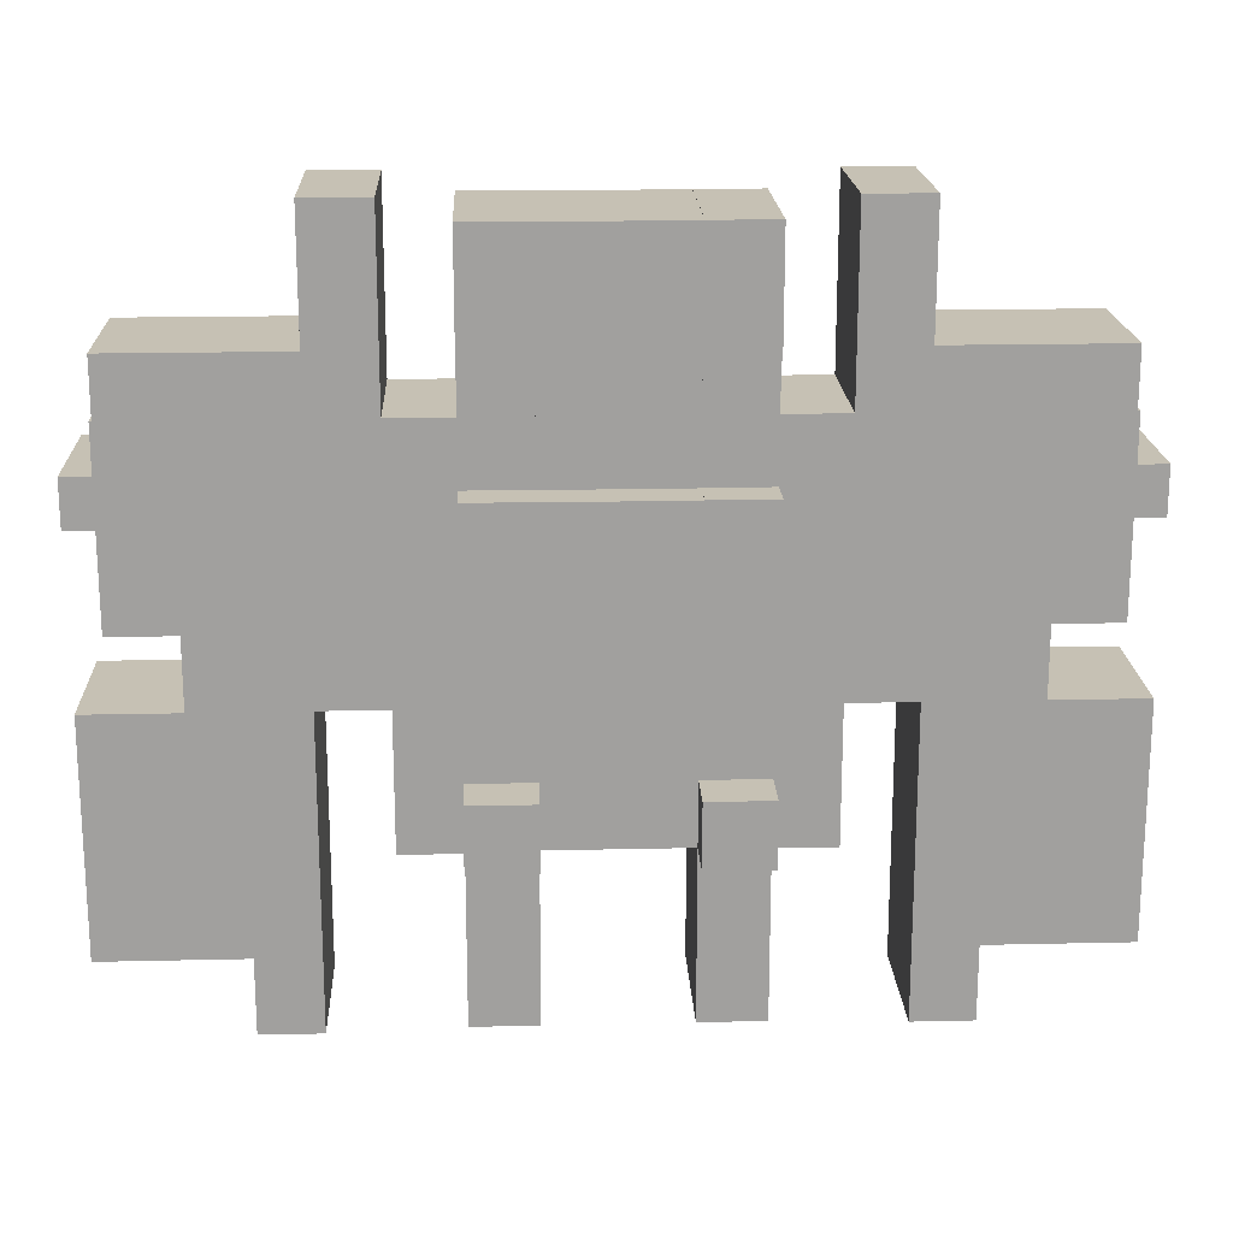
<metadata>
{"format":"obj","ext":"obj","renderer":"f3d","projection":"perspective","resolution":1024,"background":"white","views":[{"elev":18.5,"azim":177.5,"up":"+Z"}]}
</metadata>
<code>
o Cube
v 1 -1 -1
v -1 -1 -1
v 1 -1 1
v -1 -1 1
v 1 1 -1
v -1 1 -1
v 1 1 1
v -1 1 1
v 1 -1 0
v -1 -1 0
v 0 -1 -1
v 1 -0 -1
v -1 -0 -1
v 0 -1 1
v 1 0 1
v -1 0 1
v 1 1 0
v -1 1 0
v 0 1 -1
v 0 1 1
v 0 -1 -0
v 0 1 0
v 1 0 0
v -1 0 0
v 0 0 1
v 0 -0 -1
v 1.94 -1 0
v -1.94 -1 0
v 1.94 -0 1e-06
v -1.94 -0 1e-06
v 1.94 1 1e-06
v -1.94 1 1e-06
v 1.94 1 -1
v -1.94 1 -1
v 1.94 -0 -1
v -1.94 -0 -1
v 1.94 -1 -1
v -1.94 -1 -1
v 2.805 -1 1e-06
v -2.805 -1 1e-06
v 2.805 -1 -1
v -2.805 -1 -1
v 2.805 -0 -1
v -2.805 -0 -1
v 2.805 1 -1
v -2.805 1 -1
v 2.805 1 1e-06
v -2.805 1 1e-06
v 2.805 -0 1e-06
v -2.805 -0 1e-06
v 2.805 -0 -1.946
v -2.805 -0 -1.946
v 2.805 1 -1.946
v -2.805 1 -1.946
v 1.94 1 -1.946
v -1.94 1 -1.946
v 2.805 -1 -1.946
v -2.805 -1 -1.946
v 1.94 -1 -1.946
v -1.94 -1 -1.946
v 1.94 0 -1.946
v -1.94 0 -1.946
v 1.94 -1 -1.928
v -1.94 -1 -1.928
v 1 -1 -1.928
v -1 -1 -1.928
v 1.94 0 -1.928
v -1.94 0 -1.928
v 1.94 1 -1.928
v -1.94 1 -1.928
v 1 1 -1.928
v -1 1 -1.928
v 1 0 -1.928
v -1 0 -1.928
v 1 -1 -3.485
v -1 -1 -3.485
v 1 0 -3.485
v -1 0 -3.485
v 1 1 -3.485
v -1 1 -3.485
v 1.94 1 -3.485
v -1.94 1 -3.485
v 1.94 0 -3.485
v -1.94 0 -3.485
v 1.94 -1 -3.485
v -1.94 -1 -3.485
v 0 1 -1.921
v 0 0 -1.921
v 0 -1 -1.921
v 1 1 -1.921
v -1 1 -1.921
v 1 0 -1.921
v -1 0 -1.921
v 1 -1 -1.921
v -1 -1 -1.921
v 1 1 1.004
v -1 1 1.004
v 1.94 1 1.004
v -1.94 1 1.004
v 1.94 -0 1.004
v -1.94 -0 1.004
v 1.94 -1 1.004
v -1.94 -1 1.004
v 1 -1 1.004
v -1 -1 1.004
v 1 -0 1.004
v -1 -0 1.004
v 1 1 2.803
v -1 1 2.803
v 1 -1e-06 2.803
v -1 -1e-06 2.803
v 1 -1 2.803
v -1 -1 2.803
v 1.94 -1 2.803
v -1.94 -1 2.803
v 1.94 -1e-06 2.803
v -1.94 -1e-06 2.803
v 1.94 1 2.803
v -1.94 1 2.803
v 0 -1 2.799
v 0 -0 2.799
v 0 1 2.799
v 1 1 2.799
v -1 1 2.799
v 1 -0 2.799
v -1 -0 2.799
v 1 -1 2.799
v -1 -1 2.799
v 0 -1 3.714
v 1 -1 3.714
v -1 -1 3.714
v 1 -0 3.714
v -1 -0 3.714
v 1 1 3.714
v -1 1 3.714
v 0 1 3.714
v 0 -0 3.714
v 1 1 3.718
v -1 1 3.718
v 1.94 1 3.718
v -1.94 1 3.718
v 1.94 -1e-06 3.718
v -1.94 -1e-06 3.718
v 1.94 -1 3.718
v -1.94 -1 3.718
v 1 -1 3.718
v -1 -1 3.718
v 1 -1e-06 3.718
v -1 -1e-06 3.718
v 1 1 4.403
v -1 1 4.403
v 1 -1e-06 4.403
v -1 -1e-06 4.403
v 1 -1 4.403
v -1 -1 4.403
v 1.94 -1 4.403
v -1.94 -1 4.403
v 1.94 -1e-06 4.403
v -1.94 -1e-06 4.403
v 1.94 1 4.403
v -1.94 1 4.403
v 0 -1 4.399
v 0 -1e-06 4.399
v 0 1 4.399
v 1 1 4.399
v -1 1 4.399
v 1 -1e-06 4.399
v -1 -1e-06 4.399
v 1 -1 4.399
v -1 -1 4.399
v 2.839 -1 1e-06
v -2.839 -1 1e-06
v 2.839 -1 1.004
v -2.839 -1 1.004
v 2.839 1 1.004
v -2.839 1 1.004
v 2.839 1 1e-06
v -2.839 1 1e-06
v 2.839 -0 1e-06
v -2.839 -0 1e-06
v 3.769 0 1e-06
v -3.769 0 1e-06
v 3.769 -1 1e-06
v -3.769 -1 1e-06
v 3.769 1 1e-06
v -3.769 1 1e-06
v 3.769 1 1.004
v -3.769 1 1.004
v 3.769 -1 1.004
v -3.769 -1 1.004
v 4.65 -1 1.004
v -4.65 -1 1.004
v 4.65 -1 1e-06
v -4.65 -1 1e-06
v 4.65 -0 1.004
v -4.65 -0 1.004
v 4.65 1 1.004
v -4.65 1 1.004
v 4.65 1 2e-06
v -4.65 1 2e-06
v 4.65 0 1e-06
v -4.65 0 1e-06
v 4.65 -1 -3.348
v -4.65 -1 -3.348
v 4.65 1e-06 -3.348
v -4.65 1e-06 -3.348
v 4.65 1 -3.348
v -4.65 1 -3.348
v 3.769 1 -3.348
v -3.769 1 -3.348
v 3.769 -1 -3.348
v -3.769 -1 -3.348
v 3.769 1e-06 -3.348
v -3.769 1e-06 -3.348
v 3.769 -1 -4.425
v -3.769 -1 -4.425
v 3.769 1e-06 -4.425
v -3.769 1e-06 -4.425
v 3.769 1 -4.425
v -3.769 1 -4.425
v 4.65 -1 -4.425
v -4.65 -1 -4.425
v 4.65 1 -4.425
v -4.65 1 -4.425
v 4.65 1e-06 -4.425
v -4.65 1e-06 -4.425
v 6.292 1 2e-06
v -6.292 1 2e-06
v 6.292 1 -3.348
v -6.292 1 -3.348
v 6.292 1e-06 -3.348
v -6.292 1e-06 -3.348
v 6.292 -1 -3.348
v -6.292 -1 -3.348
v 6.292 -1 2e-06
v -6.292 -1 2e-06
v 6.292 0 2e-06
v -6.292 0 2e-06
v 5.356 -1 1e-06
v -5.356 -1 1e-06
v 5.356 0 1e-06
v -5.356 0 1e-06
v 5.356 1 2e-06
v -5.356 1 2e-06
v 5.356 1 1.004
v -5.356 1 1.004
v 5.356 -0 1.004
v -5.356 -0 1.004
v 5.356 -1 1.004
v -5.356 -1 1.004
v 3.769 1 3.71
v -3.769 1 3.71
v 4.65 1 3.71
v -4.65 1 3.71
v 4.65 -1e-06 3.71
v -4.65 -1e-06 3.71
v 4.65 -1 3.71
v -4.65 -1 3.71
v 3.769 -1 3.71
v -3.769 -1 3.71
v 2.839 -1 3.71
v -2.839 -1 3.71
v 2.839 1 3.71
v -2.839 1 3.71
v 1.94 1 3.71
v -1.94 1 3.71
v 1.94 -1 3.71
v -1.94 -1 3.71
v 1.94 -1e-06 3.71
v -1.94 -1e-06 3.71
v 3.769 -1e-06 3.71
v -3.769 -1e-06 3.71
v 2.839 -1e-06 3.71
v -2.839 -1e-06 3.71
v 2.839 1 4.534
v -2.839 1 4.534
v 2.839 -1e-06 4.534
v -2.839 -1e-06 4.534
v 2.839 -1 4.534
v -2.839 -1 4.534
v 3.769 -1 4.534
v -3.769 -1 4.534
v 3.769 -1e-06 4.534
v -3.769 -1e-06 4.534
v 3.769 1 4.534
v -3.769 1 4.534
v 3.769 -1 5.649
v -3.769 -1 5.649
v 2.839 -1 5.649
v -2.839 -1 5.649
v 3.769 1 5.649
v -3.769 1 5.649
v 2.839 1 5.649
v -2.839 1 5.649
v 3.769 -1e-06 5.649
v -3.769 -1e-06 5.649
v 2.839 -1e-06 5.649
v -2.839 -1e-06 5.649
v 4.65 -0.5 1.004
v -4.65 -0.5 1.004
v 4.65 0.5 1.004
v -4.65 0.5 1.004
v 4.65 1 2.357
v -4.65 1 2.357
v 4.65 0.5 3.71
v -4.65 0.5 3.71
v 4.65 -0.5 3.71
v -4.65 -0.5 3.71
v 4.65 -1 2.357
v -4.65 -1 2.357
v 6.301 -1 2.357
v -6.301 -1 2.357
v 6.301 -1 3.71
v -6.301 -1 3.71
v 6.301 -1 1.004
v -6.301 -1 1.004
v 6.301 -0.5 3.71
v -6.301 -0.5 3.71
v 6.301 -1e-06 3.71
v -6.301 -1e-06 3.71
v 6.301 0.5 3.71
v -6.301 0.5 3.71
v 6.301 1 3.71
v -6.301 1 3.71
v 6.301 1 2.357
v -6.301 1 2.357
v 6.301 1 1.004
v -6.301 1 1.004
v 6.301 0.5 1.004
v -6.301 0.5 1.004
v 6.301 -0 1.004
v -6.301 -0 1.004
v 6.301 -0.5 1.004
v -6.301 -0.5 1.004
v 5.421 1 4.534
v -5.421 1 4.534
v 5.421 -1e-06 4.534
v -5.421 -1e-06 4.534
v 5.421 1 3.71
v -5.421 1 3.71
v 5.421 -1 4.534
v -5.421 -1 4.534
v 5.421 -1 3.71
v -5.421 -1 3.71
v 5.421 -1e-06 3.71
v -5.421 -1e-06 3.71
v 6.301 -0.5 2.357
v -6.301 -0.5 2.357
v 6.301 -0 2.357
v -6.301 -0 2.357
v 6.301 0.5 2.357
v -6.301 0.5 2.357
v 6.266 1 3.71
v -6.266 1 3.71
v 6.266 -1e-06 3.71
v -6.266 -1e-06 3.71
v 6.266 -1 3.71
v -6.266 -1 3.71
v 6.266 -1 4.534
v -6.266 -1 4.534
v 6.266 -1e-06 4.534
v -6.266 -1e-06 4.534
v 6.266 1 4.534
v -6.266 1 4.534
v 6.301 -1 3.034
v -6.301 -1 3.034
v 6.301 -0.75 3.71
v -6.301 -0.75 3.71
v 6.301 -0.25 3.71
v -6.301 -0.25 3.71
v 6.301 0.25 3.71
v -6.301 0.25 3.71
v 6.301 0.75 3.71
v -6.301 0.75 3.71
v 6.301 1 3.034
v -6.301 1 3.034
v 6.301 -0.75 2.357
v -6.301 -0.75 2.357
v 6.301 -0.5 3.034
v -6.301 -0.5 3.034
v 6.301 -0.25 2.357
v -6.301 -0.25 2.357
v 6.301 -0 3.034
v -6.301 -0 3.034
v 6.301 0.25 2.357
v -6.301 0.25 2.357
v 6.301 0.5 3.034
v -6.301 0.5 3.034
v 6.301 0.75 2.357
v -6.301 0.75 2.357
v 6.301 -0.75 3.034
v -6.301 -0.75 3.034
v 6.301 -0.25 3.034
v -6.301 -0.25 3.034
v 6.301 0.25 3.034
v -6.301 0.25 3.034
v 6.301 0.75 3.034
v -6.301 0.75 3.034
v 6.711 0.5 3.034
v -6.711 0.5 3.034
v 6.711 0.75 3.034
v -6.711 0.75 3.034
v 6.711 1 3.034
v -6.711 1 3.034
v 6.711 -0 3.034
v -6.711 -0 3.034
v 6.711 0.25 3.034
v -6.711 0.25 3.034
v 6.711 -0.5 3.034
v -6.711 -0.5 3.034
v 6.711 -0.25 3.034
v -6.711 -0.25 3.034
v 6.711 -1 3.034
v -6.711 -1 3.034
v 6.711 -0.75 3.034
v -6.711 -0.75 3.034
v 6.711 0.5 2.357
v -6.711 0.5 2.357
v 6.711 0.75 2.357
v -6.711 0.75 2.357
v 6.711 1 2.357
v -6.711 1 2.357
v 6.711 0.25 2.357
v -6.711 0.25 2.357
v 6.711 -0 2.357
v -6.711 -0 2.357
v 6.711 -0.25 2.357
v -6.711 -0.25 2.357
v 6.711 -0.5 2.357
v -6.711 -0.5 2.357
v 6.711 -0.75 2.357
v -6.711 -0.75 2.357
v 6.711 -1 2.357
v -6.711 -1 2.357
v 6.702 1 3e-06
v -6.702 1 3e-06
v 6.702 0 2e-06
v -6.702 0 2e-06
v 6.702 -1 2e-06
v -6.702 -1 2e-06
v 6.702 -1 -3.348
v -6.702 -1 -3.348
v 6.702 1e-06 -3.348
v -6.702 1e-06 -3.348
v 6.702 1 -3.348
v -6.702 1 -3.348
v 0 -1 6.083
v 1 -1 6.083
v -1 -1 6.083
v 1 -1e-06 6.083
v -1 -1e-06 6.083
v 1 1 6.083
v -1 1 6.083
v 0 1 6.083
v 0 -1e-06 6.083
v 1 1 6.087
v -1 1 6.087
v 1.94 1 6.087
v -1.94 1 6.087
v 1.94 -1e-06 6.087
v -1.94 -1e-06 6.087
v 1.94 -1 6.087
v -1.94 -1 6.087
v 1 -1 6.087
v -1 -1 6.087
v 1 -1e-06 6.087
v -1 -1e-06 6.087
v 2.839 1 6.353
v -2.839 1 6.353
v 2.839 -1e-06 6.353
v -2.839 -1e-06 6.353
v 2.839 -1 6.353
v -2.839 -1 6.353
v 3.769 -1 6.353
v -3.769 -1 6.353
v 3.769 -1e-06 6.353
v -3.769 -1e-06 6.353
v 3.769 1 6.353
v -3.769 1 6.353
v 1 -1 -4.372
v -1 -1 -4.372
v 1.94 -1 -4.372
v -1.94 -1 -4.372
v 1.94 1e-06 -4.372
v -1.94 1e-06 -4.372
v 1.94 1 -4.372
v -1.94 1 -4.372
v 1 1 -4.372
v -1 1 -4.372
v 1 1e-06 -4.372
v -1 1e-06 -4.372
v 1 1.718 -1
v -1 1.718 -1
v 1 1.718 -1.928
v -1 1.718 -1.928
v 1.94 1.718 -1.928
v -1.94 1.718 -1.928
v 1.94 1.718 -1
v -1.94 1.718 -1
v 1 1.537 1
v -1 1.537 1
v 1 1.537 2.799
v -1 1.537 2.799
v 0 1.537 2.799
v 0 1.537 1
v 1 1.537 2.803
v -1 1.537 2.803
v 1.94 1.537 2.803
v -1.94 1.537 2.803
v 1.94 1.537 1.004
v -1.94 1.537 1.004
v 1 1.537 1.004
v -1 1.537 1.004
v 1.94 1.17 4.403
v -1.94 1.17 4.403
v 1.94 1.17 6.087
v -1.94 1.17 6.087
v 1 1.17 6.087
v -1 1.17 6.087
v 1 1.17 4.403
v -1 1.17 4.403
v 0 1.17 6.083
v 1 1.17 6.083
v -1 1.17 6.083
v 0 1.17 4.399
v 1 1.17 4.399
v -1 1.17 4.399
f 9 3 14 21
f 14 4 10 21
f 1 9 21 11
f 21 10 2 11
f 5 19 22 17
f 22 19 6 18
f 17 22 20 7
f 20 22 18 8
f 23 17 7 15
f 8 18 24 16
f 9 23 15 3
f 16 24 10 4
f 5 17 31 33
f 32 18 6 34
f 9 1 37 27
f 38 2 10 28
f 27 37 41 39
f 42 38 28 40
f 33 31 47 45
f 48 32 34 46
f 31 29 49 47
f 50 30 32 48
f 29 27 39 49
f 40 28 30 50
f 43 45 47 49
f 48 46 44 50
f 41 43 49 39
f 50 44 42 40
f 45 43 51 53
f 52 44 46 54
f 33 45 53 55
f 54 46 34 56
f 43 41 57 51
f 58 42 44 52
f 41 37 59 57
f 60 38 42 58
f 37 35 61 59
f 62 36 38 60
f 35 33 55 61
f 56 34 36 62
f 61 55 53 51
f 54 56 62 52
f 59 61 51 57
f 52 62 60 58
f 37 1 65 63
f 66 2 38 64
f 35 37 63 67
f 64 38 36 68
f 33 35 67 69
f 68 36 34 70
f 12 5 71 73
f 72 6 13 74
f 1 12 73 65
f 74 13 2 66
f 65 73 77 75
f 78 74 66 76
f 73 71 79 77
f 80 72 74 78
f 71 69 81 79
f 82 70 72 80
f 69 67 83 81
f 84 68 70 82
f 67 63 85 83
f 86 64 68 84
f 63 65 75 85
f 76 66 64 86
f 26 19 87 88
f 11 26 88 89
f 19 5 90 87
f 91 6 19 87
f 5 12 92 90
f 93 13 6 91
f 12 1 94 92
f 95 2 13 93
f 1 11 89 94
f 89 11 2 95
f 90 92 88 87
f 88 93 91 87
f 92 94 89 88
f 89 95 93 88
f 31 17 96 98
f 97 18 32 99
f 9 27 102 104
f 103 28 10 105
f 23 9 104 106
f 105 10 24 107
f 17 23 106 96
f 107 24 18 97
f 96 106 110 108
f 111 107 97 109
f 106 104 112 110
f 113 105 107 111
f 104 102 114 112
f 115 103 105 113
f 102 100 116 114
f 117 101 103 115
f 100 98 118 116
f 119 99 101 117
f 25 14 120 121
f 20 25 121 122
f 15 7 123 125
f 124 8 16 126
f 3 15 125 127
f 126 16 4 128
f 14 3 127 120
f 128 4 14 120
f 120 127 130 129
f 131 128 120 129
f 127 125 132 130
f 133 126 128 131
f 125 123 134 132
f 135 124 126 133
f 123 122 136 134
f 136 122 124 135
f 122 121 137 136
f 121 120 129 137
f 118 108 138 140
f 139 109 119 141
f 116 118 140 142
f 141 119 117 143
f 114 116 142 144
f 143 117 115 145
f 112 114 144 146
f 145 115 113 147
f 110 112 146 148
f 147 113 111 149
f 108 110 148 138
f 149 111 109 139
f 138 148 152 150
f 153 149 139 151
f 148 146 154 152
f 155 147 149 153
f 146 144 156 154
f 157 145 147 155
f 144 142 158 156
f 159 143 145 157
f 142 140 160 158
f 161 141 143 159
f 140 138 150 160
f 151 139 141 161
f 137 129 162 163
f 136 137 163 164
f 134 136 164 165
f 164 136 135 166
f 132 134 165 167
f 166 135 133 168
f 130 132 167 169
f 168 133 131 170
f 129 130 169 162
f 170 131 129 162
f 102 27 171 173
f 172 28 103 174
f 31 98 175 177
f 176 99 32 178
f 29 31 177 179
f 178 32 30 180
f 27 29 179 171
f 180 30 28 172
f 171 179 181 183
f 182 180 172 184
f 179 177 185 181
f 186 178 180 182
f 177 175 187 185
f 188 176 178 186
f 173 171 183 189
f 184 172 174 190
f 189 183 193 191
f 194 184 190 192
f 185 187 197 199
f 198 188 186 200
f 185 199 207 209
f 208 200 186 210
f 193 183 211 203
f 212 184 194 204
f 181 185 209 213
f 210 186 182 214
f 183 181 213 211
f 214 182 184 212
f 211 213 217 215
f 218 214 212 216
f 213 209 219 217
f 220 210 214 218
f 203 211 215 221
f 216 212 204 222
f 209 207 223 219
f 224 208 210 220
f 207 205 225 223
f 226 206 208 224
f 205 203 221 225
f 222 204 206 226
f 217 219 223 225
f 224 220 218 226
f 215 217 225 221
f 226 218 216 222
f 207 199 227 229
f 228 200 208 230
f 205 207 229 231
f 230 208 206 232
f 203 205 231 233
f 232 206 204 234
f 193 203 233 235
f 234 204 194 236
f 201 193 235 237
f 236 194 202 238
f 199 201 237 227
f 238 202 200 228
f 193 201 241 239
f 242 202 194 240
f 201 199 243 241
f 244 200 202 242
f 199 197 245 243
f 246 198 200 244
f 191 193 239 249
f 240 194 192 250
f 241 243 245 247
f 246 244 242 248
f 239 241 247 249
f 248 242 240 250
f 173 189 259 261
f 260 190 174 262
f 187 175 263 251
f 264 176 188 252
f 175 98 265 263
f 266 99 176 264
f 102 173 261 267
f 262 174 103 268
f 100 102 267 269
f 268 103 101 270
f 98 100 269 265
f 270 101 99 266
f 265 269 273 263
f 274 270 266 264
f 269 267 261 273
f 262 268 270 274
f 263 273 277 275
f 278 274 264 276
f 273 261 279 277
f 280 262 274 278
f 251 263 275 285
f 276 264 252 286
f 261 259 281 279
f 282 260 262 280
f 279 281 287 289
f 288 282 280 290
f 285 275 293 291
f 294 276 286 292
f 283 285 291 295
f 292 286 284 296
f 281 283 295 287
f 296 284 282 288
f 277 279 289 297
f 290 280 278 298
f 275 277 297 293
f 298 278 276 294
f 301 247 245
f 246 248 302
f 197 301 245
f 246 302 198
f 301 195 247
f 248 196 302
f 299 249 247
f 248 250 300
f 195 299 247
f 248 300 196
f 299 191 249
f 250 192 300
f 303 187 251
f 252 188 304
f 253 303 251
f 252 304 254
f 303 197 187
f 188 198 304
f 309 259 189
f 190 260 310
f 191 309 189
f 190 310 192
f 309 257 259
f 260 258 310
f 305 251 271
f 272 252 306
f 255 305 271
f 272 306 256
f 305 253 251
f 252 254 306
f 307 271 259
f 260 272 308
f 257 307 259
f 260 308 258
f 307 255 271
f 272 256 308
f 309 191 315 311
f 316 192 310 312
f 197 303 325 327
f 326 304 198 328
f 301 197 327 329
f 328 198 302 330
f 195 301 329 331
f 330 302 196 332
f 299 195 331 333
f 332 196 300 334
f 191 299 333 315
f 334 300 192 316
f 285 283 337 335
f 338 284 286 336
f 251 285 335 339
f 336 286 252 340
f 281 259 343 341
f 344 260 282 342
f 283 281 341 337
f 342 282 284 338
f 259 271 345 343
f 346 272 260 344
f 271 251 339 345
f 340 252 272 346
f 345 339 353 355
f 354 340 346 356
f 343 345 355 357
f 356 346 344 358
f 337 341 359 361
f 360 342 338 362
f 341 343 357 359
f 358 344 342 360
f 339 335 363 353
f 364 336 340 354
f 335 337 361 363
f 362 338 336 364
f 357 355 361 359
f 362 356 358 360
f 355 353 363 361
f 364 354 356 362
f 365 257 309
f 310 258 366
f 311 365 309
f 310 366 312
f 365 313 257
f 258 314 366
f 367 307 257
f 258 308 368
f 313 367 257
f 258 368 314
f 367 317 307
f 308 318 368
f 369 255 307
f 308 256 370
f 317 369 307
f 308 370 318
f 369 319 255
f 256 320 370
f 371 305 255
f 256 306 372
f 319 371 255
f 256 372 320
f 371 321 305
f 306 322 372
f 373 253 305
f 306 254 374
f 321 373 305
f 306 374 322
f 373 323 253
f 254 324 374
f 375 303 253
f 254 304 376
f 323 375 253
f 254 376 324
f 375 325 303
f 304 326 376
f 391 379 317 367
f 318 380 392 368
f 365 391 367 313
f 368 392 366 314
f 393 383 319 369
f 320 384 394 370
f 379 393 369 317
f 370 394 380 318
f 377 315 333
f 334 316 378
f 347 377 333
f 334 378 348
f 377 311 315
f 316 312 378
f 381 333 331
f 332 334 382
f 349 381 331
f 332 382 350
f 381 347 333
f 334 348 382
f 395 387 321 371
f 322 388 396 372
f 383 395 371 319
f 372 396 384 320
f 397 375 323 373
f 324 376 398 374
f 387 397 373 321
f 374 398 388 322
f 385 331 329
f 330 332 386
f 351 385 329
f 330 386 352
f 385 349 331
f 332 350 386
f 389 329 327
f 328 330 390
f 325 389 327
f 328 390 326
f 389 351 329
f 330 352 390
f 397 387 399 401
f 400 388 398 402
f 375 397 401 403
f 402 398 376 404
f 395 383 405 407
f 406 384 396 408
f 387 395 407 399
f 408 396 388 400
f 393 379 409 411
f 410 380 394 412
f 383 393 411 405
f 412 394 384 406
f 391 365 413 415
f 414 366 392 416
f 379 391 415 409
f 416 392 380 410
f 351 389 419 417
f 420 390 352 418
f 389 325 421 419
f 422 326 390 420
f 385 351 417 423
f 418 352 386 424
f 349 385 423 425
f 424 386 350 426
f 381 349 425 427
f 426 350 382 428
f 347 381 427 429
f 428 382 348 430
f 377 347 429 431
f 430 348 378 432
f 311 377 431 433
f 432 378 312 434
f 325 375 403 421
f 404 376 326 422
f 365 311 433 413
f 434 312 366 414
f 227 237 437 435
f 438 238 228 436
f 237 235 439 437
f 440 236 238 438
f 235 233 441 439
f 442 234 236 440
f 233 231 443 441
f 444 232 234 442
f 231 229 445 443
f 446 230 232 444
f 229 227 435 445
f 436 228 230 446
f 417 419 401 399
f 402 420 418 400
f 419 421 403 401
f 404 422 420 402
f 425 423 407 405
f 408 424 426 406
f 423 417 399 407
f 400 418 424 408
f 429 427 411 409
f 412 428 430 410
f 427 425 405 411
f 406 426 428 412
f 433 431 415 413
f 416 432 434 414
f 431 429 409 415
f 410 430 432 416
f 437 439 441 443
f 442 440 438 444
f 435 437 443 445
f 444 438 436 446
f 162 169 448 447
f 449 170 162 447
f 169 167 450 448
f 451 168 170 449
f 167 165 452 450
f 453 166 168 451
f 164 163 455 454
f 163 162 447 455
f 158 160 458 460
f 459 161 159 461
f 156 158 460 462
f 461 159 157 463
f 154 156 462 464
f 463 157 155 465
f 152 154 464 466
f 465 155 153 467
f 150 152 466 456
f 467 153 151 457
f 450 452 454 455
f 454 453 451 455
f 448 450 455 447
f 455 451 449 447
f 456 466 460 458
f 461 467 457 459
f 466 464 462 460
f 463 465 467 461
f 293 297 470 468
f 471 298 294 469
f 297 289 472 470
f 473 290 298 471
f 287 295 476 474
f 477 296 288 475
f 295 291 478 476
f 479 292 296 477
f 291 293 468 478
f 469 294 292 479
f 289 287 474 472
f 475 288 290 473
f 468 470 476 478
f 477 471 469 479
f 470 472 474 476
f 475 473 471 477
f 85 75 480 482
f 481 76 86 483
f 83 85 482 484
f 483 86 84 485
f 81 83 484 486
f 485 84 82 487
f 79 81 486 488
f 487 82 80 489
f 77 79 488 490
f 489 80 78 491
f 75 77 490 480
f 491 78 76 481
f 480 490 484 482
f 485 491 481 483
f 490 488 486 484
f 487 489 491 485
f 71 5 492 494
f 493 6 72 495
f 69 71 494 496
f 495 72 70 497
f 33 69 496 498
f 497 70 34 499
f 5 33 498 492
f 499 34 6 493
f 492 498 496 494
f 497 499 493 495
f 123 7 500 502
f 501 8 124 503
f 122 123 502 504
f 503 124 122 504
f 20 122 504 505
f 108 118 508 506
f 509 119 109 507
f 118 98 510 508
f 511 99 119 509
f 96 108 506 512
f 507 109 97 513
f 98 96 512 510
f 513 97 99 511
f 7 20 505 500
f 505 20 8 501
f 500 505 504 502
f 504 505 501 503
f 510 512 506 508
f 507 513 511 509
f 458 160 514 516
f 515 161 459 517
f 456 458 516 518
f 517 459 457 519
f 150 456 518 520
f 519 457 151 521
f 454 452 523 522
f 524 453 454 522
f 164 454 522 525
f 452 165 526 523
f 527 166 453 524
f 165 164 525 526
f 525 164 166 527
f 160 150 520 514
f 521 151 161 515
f 514 520 518 516
f 519 521 515 517
f 526 525 522 523
f 522 525 527 524

</code>
